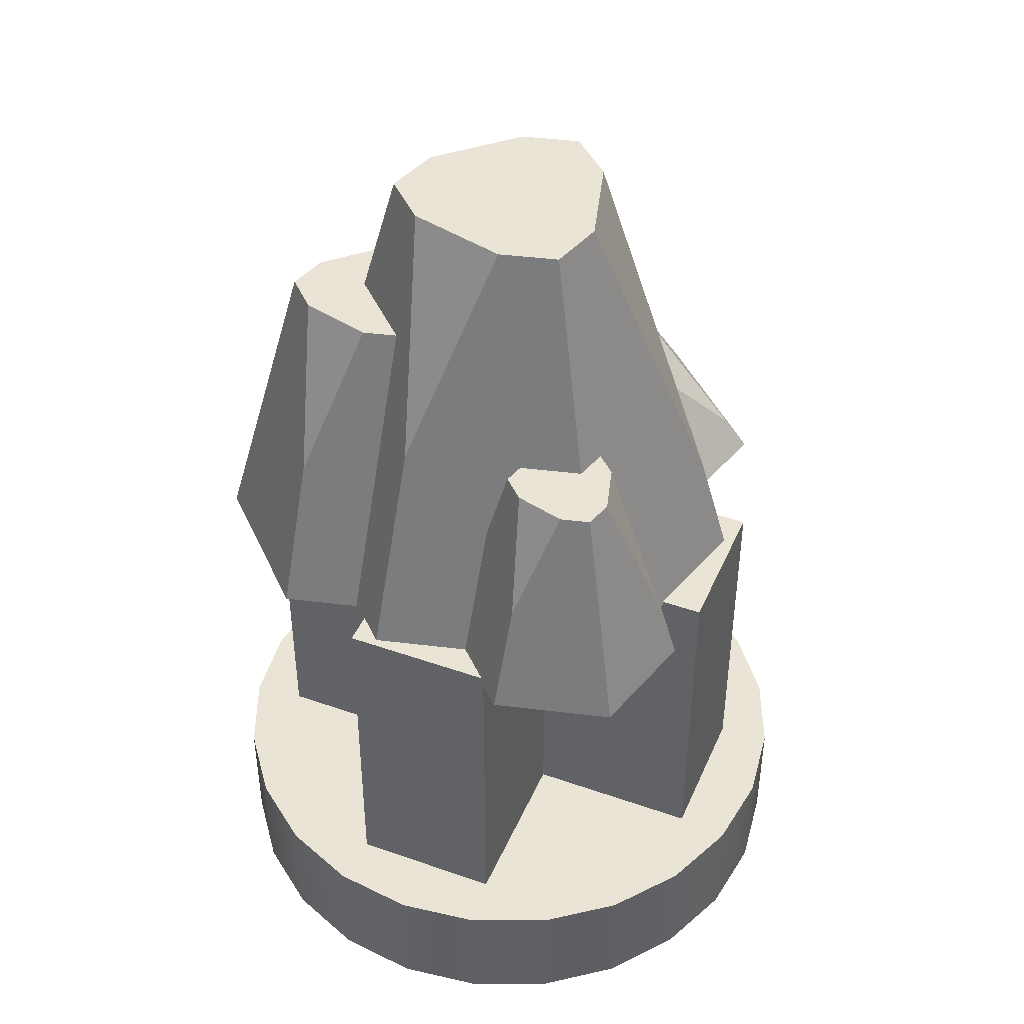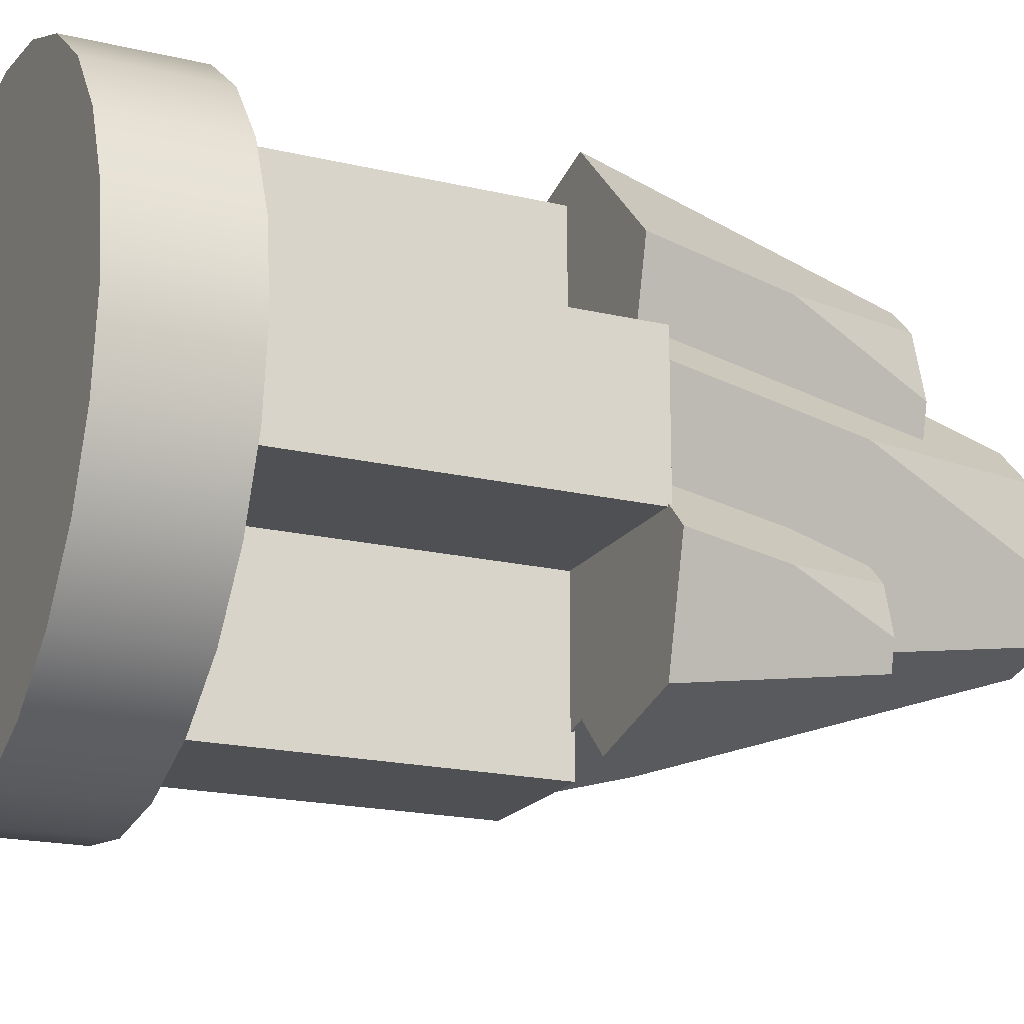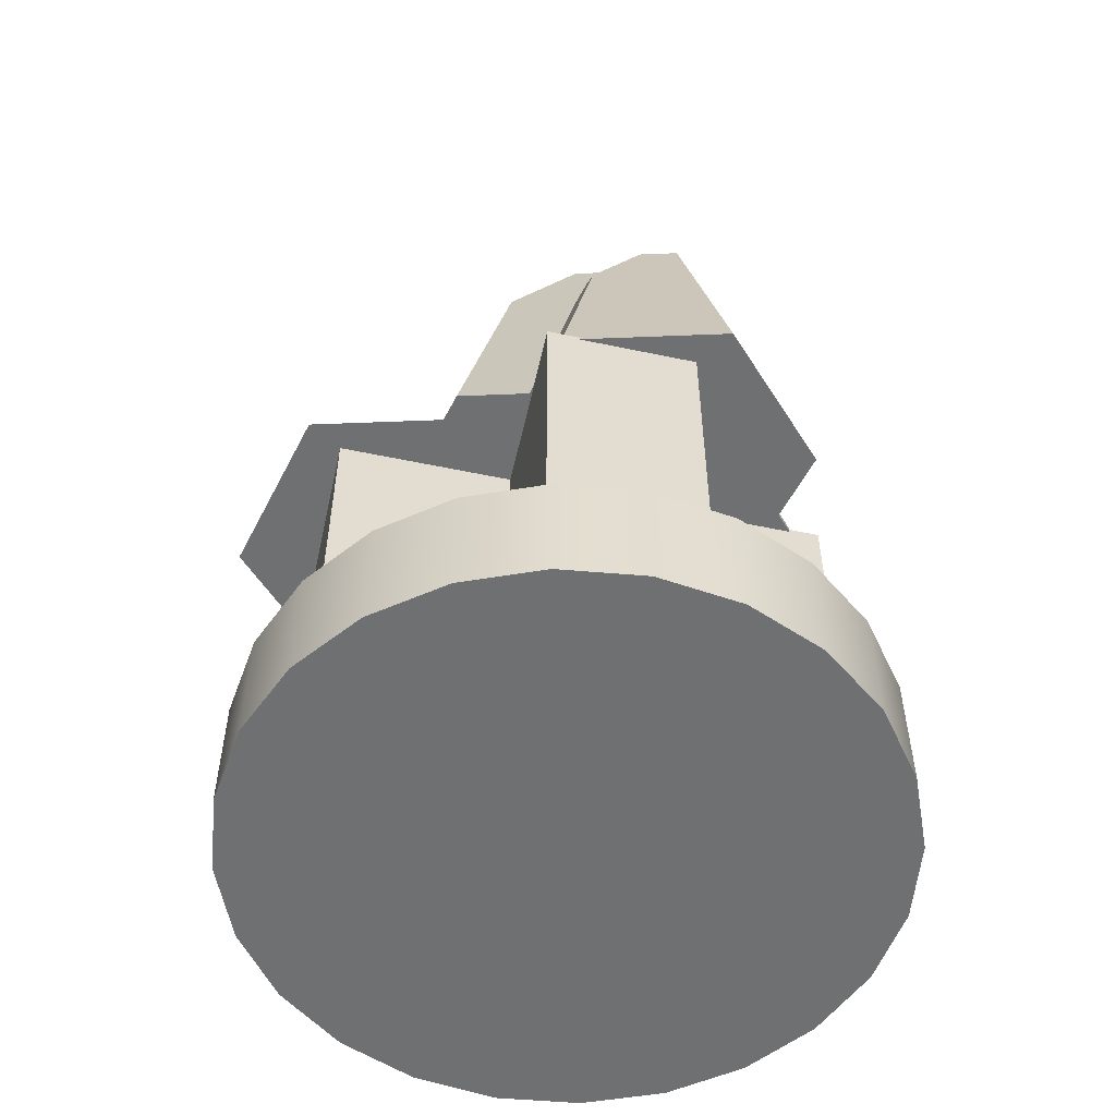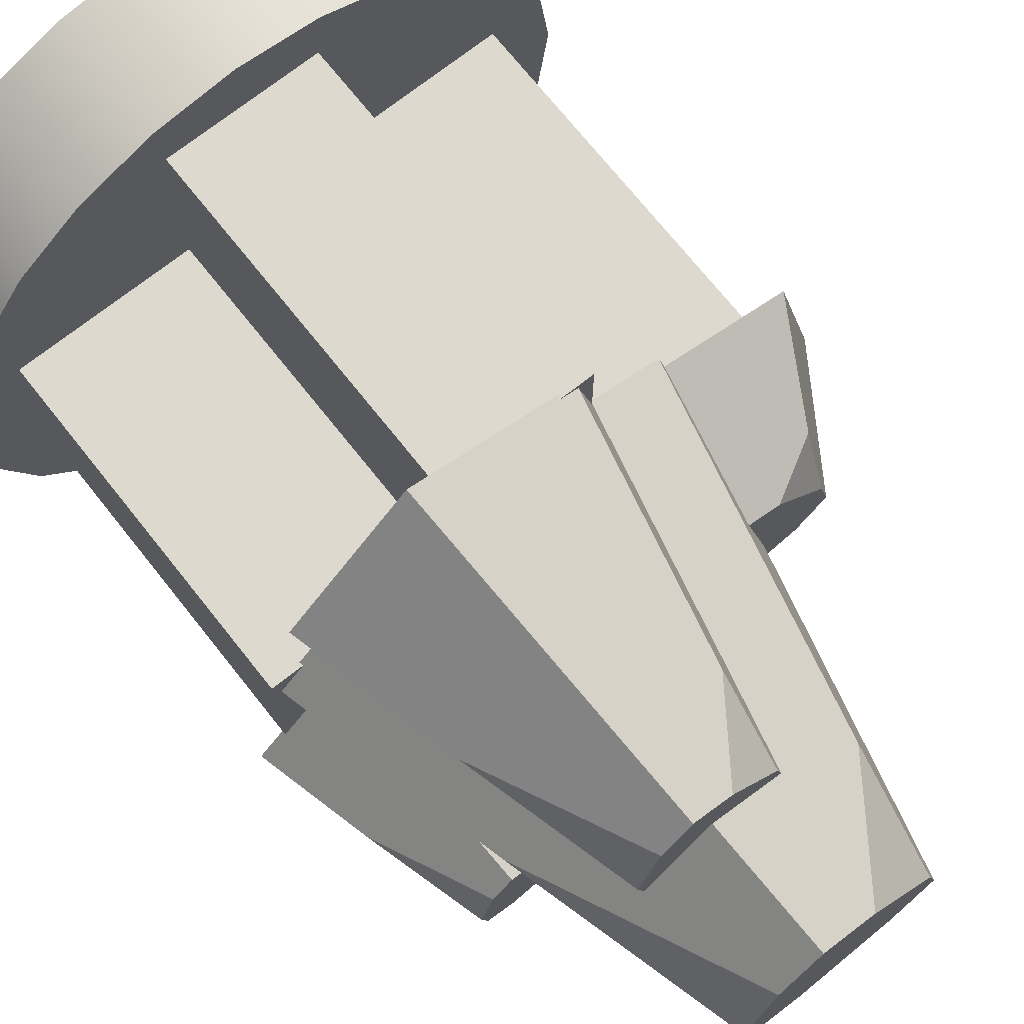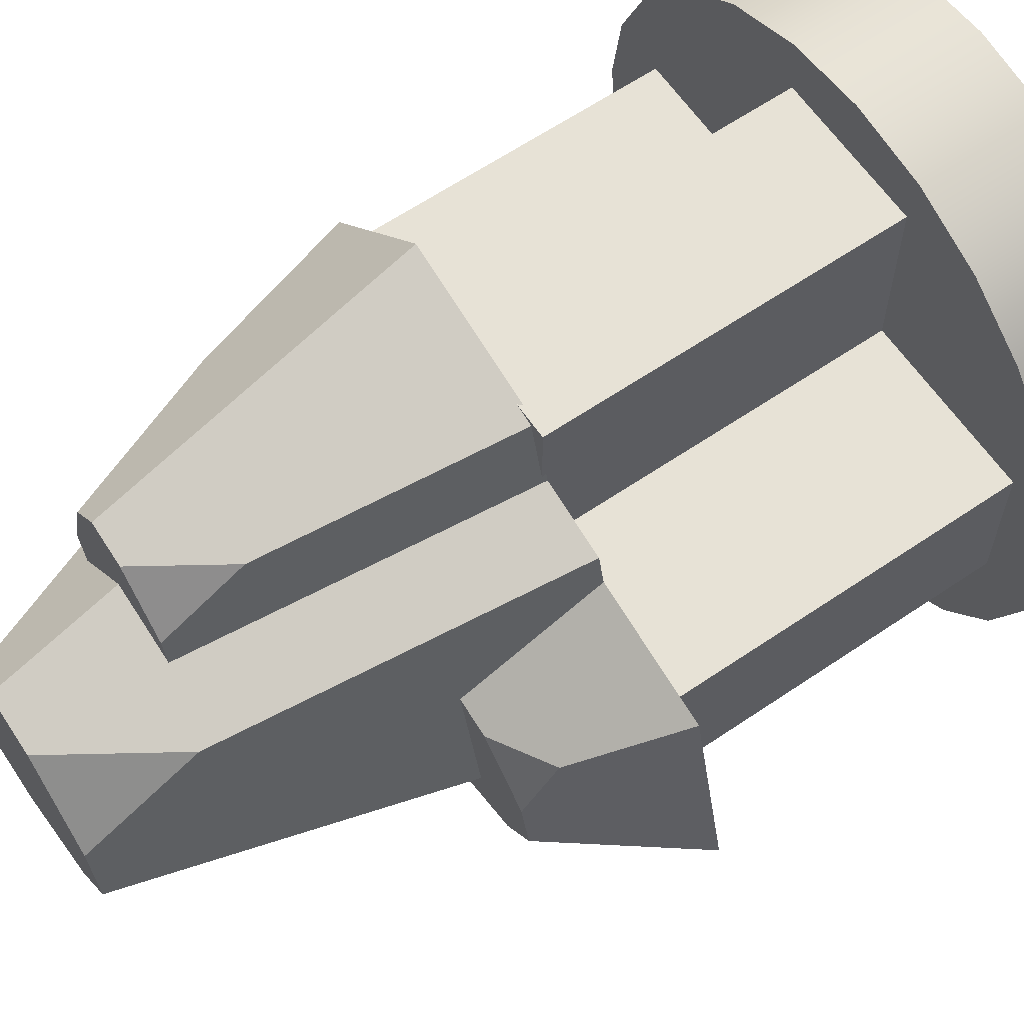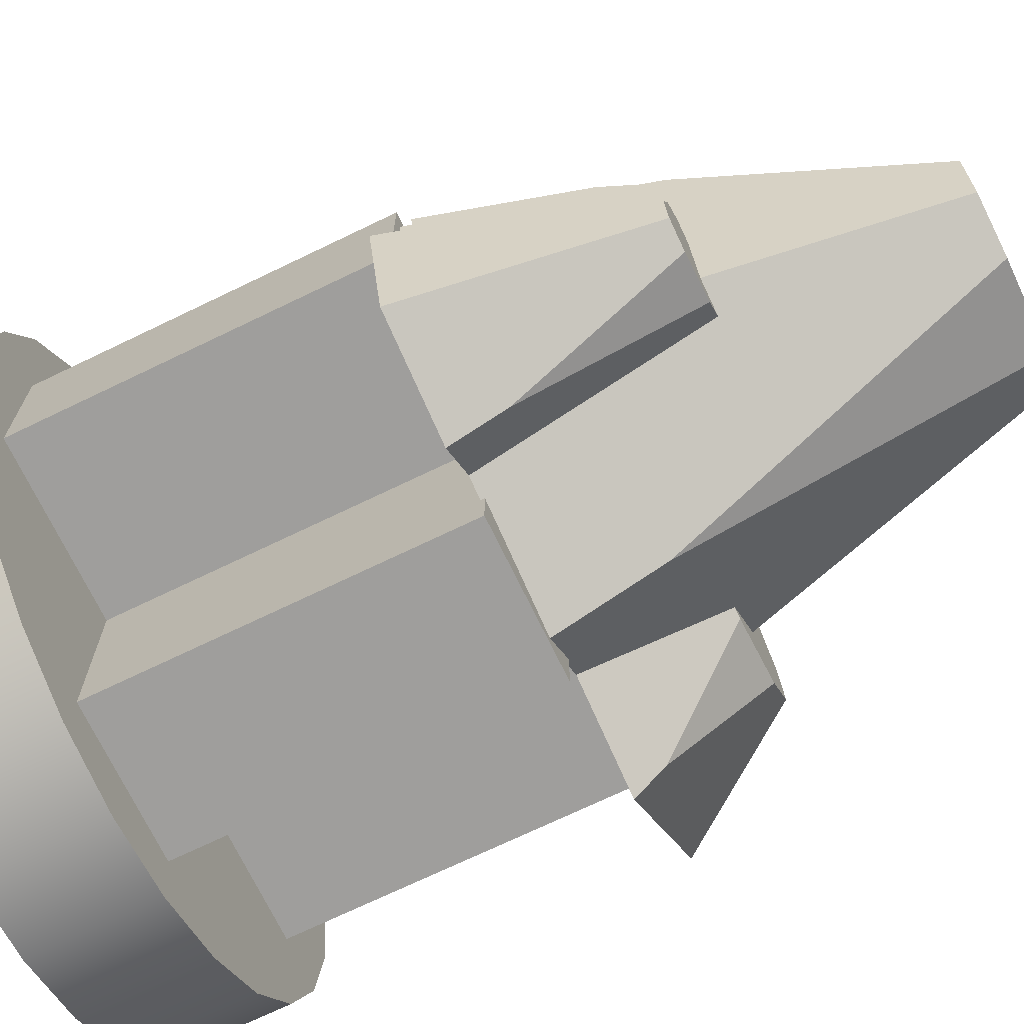
<metadata>
{"format":"obj","ext":"obj","renderer":"f3d","projection":"perspective","resolution":1024,"background":"white","views":[{"elev":43.6,"azim":112.5,"up":"+Y"},{"elev":-19.0,"azim":65.8,"up":"+Z"},{"elev":-54.8,"azim":-12.6,"up":"+Y"},{"elev":71.5,"azim":141.6,"up":"+Z"},{"elev":62.9,"azim":-124.5,"up":"+Z"},{"elev":-71.1,"azim":115.8,"up":"+Z"}]}
</metadata>
<code>
g mergedBlocks
v -0.3959 0.02172 0.1816
v -0.4675 0.02172 -0.09952
v -0.3176 0.1774 0.1014
v -0.3263 0.2292 -0.06168
v -0.3089 0.2292 0.006482
v 0.2874 0.375 -0.1895
v 0.3113 0.375 -0.09549
v 0.2189 0.7283 -0.1193
v 0.3571 0.375 0.08441
v 0.2417 0.7283 -0.02987
v 0.352 0.2521 -0.05381
v 0.4124 0.02172 -0.03762
v 0.4498 0.02172 0.1092
v 0.2 0.7283 0.1257
v 0.1317 0.7283 -0.1427
v -0.02003 0.7283 -0.1
v -0.08449 0.7283 -0.03393
v -0.06171 0.7283 0.05553
v 0.1356 0.7283 0.1917
v 0.04833 0.7283 0.1684
v -0.2251 0.2292 0.09246
v -0.2557 0.0736 -0.271
v -0.1616 0.2292 -0.1446
v -0.2772 0.2292 -0.112
v 0.4537 0.02172 -0.3126
v 0.2738 0.02172 -0.3608
v 0.5007 0.02172 -0.1281
v 0.2126 0.02172 -0.298
v -0.003963 0.02172 -0.3561
v -0.09587 0.02172 -0.2619
v -0.2649 0.02172 -0.3072
v 0.3843 0.02172 0.1763
v 0.4145 0.02172 0.2946
v -0.1881 0.02172 0.2373
v 0.2228 0.02172 0.491
v -0.06352 0.02172 0.3154
v -0.0365 0.02172 0.4215
v -0.1758 0.02172 0.2853
v -0.1458 0.2292 -0.1403
v -0.2154 0.2292 -0.069
v -0.1705 0.2292 0.1071
v 0.008135 0.1984 -0.3086
v -0.07315 0.5516 0.1801
v 0.03555 0.5252 0.2158
v 0.1495 0.5252 0.2463
v 0.2645 0.5252 0.1943
v 0.3477 0.2735 0.2767
v 0.2344 0.5252 0.3064
v 0.2368 0.375 -0.203
v 0.2798 0.11 -0.337
v 0.2657 0.375 -0.2327
v 0.3416 0.375 -0.2541
v 0.3852 0.375 -0.2424
v 0.03751 0.3994 0.3456
v 0.04575 0.5252 0.2559
v 0.2512 0.5252 0.1421
v 0.188 0.5252 0.354
v 0.1251 0.5252 0.3372
v 0.4543 0.1984 -0.1405
v 0.3758 0.375 -0.1199
v 0.3436 0.375 -0.08686
v 0.3966 0.375 -0.1977
v -0.06 -0.7283 0.1486
v -0.06 -0.7283 -0.09142
v -0.34 -0.7283 0.1486
v -0.34 -0.7283 -0.09142
v -0.06 -0.7283 -0.3714
v -0.06 -0.7283 0.4286
v 0.18 -0.7283 -0.3714
v 0.18 -0.7283 -0.09142
v 0.18 -0.7283 0.1486
v 0.18 -0.7283 0.4286
v 0.46 -0.7283 -0.09142
v 0.46 -0.7283 0.1486
v -0.34 0.02772 -0.09142
v -0.34 0.02772 0.1486
v 0.18 0.02772 -0.3714
v -0.06 0.02772 -0.3714
v 0.18 0.02772 0.4286
v -0.06 0.02772 0.4286
v 0.46 0.02772 -0.09142
v 0.46 0.02772 0.1486
v -0.06 0.02772 -0.09142
v -0.06 0.02772 0.1486
v 0.18 0.02772 0.1486
v 0.18 0.02772 -0.09142
v 0.493 -0.5303 -0.2214
v 0.493 -0.7283 -0.2214
v 0.543 -0.5303 -0.1008
v 0.543 -0.7283 -0.1008
v 0.56 -0.5303 0.02858
v 0.56 -0.7283 0.02858
v 0.543 -0.5303 0.158
v 0.543 -0.7283 0.158
v 0.493 -0.5303 0.2786
v 0.493 -0.7283 0.2786
v 0.4136 -0.7283 -0.325
v 0.4136 -0.5303 -0.325
v 0.4136 -0.5303 0.3821
v 0.4136 -0.7283 0.3821
v 0.31 -0.7283 0.4616
v 0.31 -0.5303 0.4616
v 0.1894 -0.7283 0.5115
v 0.1894 -0.5303 0.5115
v 0.06 -0.7283 0.5286
v 0.06 -0.5303 0.5286
v -0.06941 -0.7283 0.5115
v -0.06941 -0.5303 0.5115
v 0.31 -0.5303 -0.4044
v 0.31 -0.7283 -0.4044
v 0.1894 -0.5303 -0.4544
v 0.1894 -0.7283 -0.4544
v 0.06 -0.5303 -0.4714
v 0.06 -0.7283 -0.4714
v -0.06941 -0.5303 -0.4544
v -0.06941 -0.7283 -0.4544
v -0.19 -0.7283 0.4616
v -0.19 -0.5303 0.4616
v -0.2936 -0.7283 0.3821
v -0.2936 -0.5303 0.3821
v -0.373 -0.5303 0.2786
v -0.373 -0.7283 0.2786
v -0.423 -0.5303 0.158
v -0.423 -0.7283 0.158
v -0.44 -0.5303 0.02858
v -0.44 -0.7283 0.02858
v -0.423 -0.5303 -0.1008
v -0.423 -0.7283 -0.1008
v -0.373 -0.5303 -0.2214
v -0.373 -0.7283 -0.2214
v -0.2936 -0.5303 -0.325
v -0.2936 -0.7283 -0.325
v -0.19 -0.7283 -0.4044
v -0.19 -0.5303 -0.4044
f 3 2 1
f 2 3 4
f 4 3 5
f 8 7 6
f 7 8 9
f 9 8 10
f 9 11 7
f 9 12 11
f 12 9 13
f 14 9 10
f 15 10 8
f 10 15 16
f 10 16 14
f 14 16 17
f 14 17 18
f 14 18 19
f 19 18 20
f 3 21 5
f 24 23 22
f 27 26 25
f 26 27 28
f 28 27 29
f 29 27 30
f 30 27 12
f 30 12 31
f 31 12 2
f 2 12 13
f 2 13 32
f 2 32 1
f 1 32 33
f 1 33 34
f 35 34 33
f 34 35 36
f 36 35 37
f 38 34 36
f 23 40 39
f 40 23 24
f 40 24 4
f 40 4 41
f 41 4 5
f 41 5 21
f 15 42 16
f 36 43 38
f 43 36 20
f 20 36 44
f 20 44 45
f 20 45 19
f 4 31 2
f 31 4 22
f 22 4 24
f 22 30 31
f 30 22 23
f 30 23 39
f 20 18 43
f 34 3 1
f 3 34 21
f 21 34 41
f 48 47 46
f 49 26 28
f 26 49 50
f 50 49 51
f 50 25 26
f 25 50 52
f 25 52 53
f 54 36 37
f 36 54 44
f 44 54 55
f 9 32 13
f 32 9 56
f 56 9 14
f 56 14 45
f 45 14 19
f 56 33 32
f 33 56 47
f 47 56 46
f 39 29 30
f 29 39 42
f 42 39 16
f 16 39 40
f 16 40 17
f 43 34 38
f 34 43 41
f 41 43 40
f 40 43 17
f 17 43 18
f 47 35 33
f 35 47 57
f 57 47 48
f 45 46 56
f 46 45 48
f 48 45 44
f 48 44 55
f 48 55 57
f 57 55 58
f 52 50 51
f 59 12 27
f 12 59 11
f 11 59 60
f 11 60 61
f 11 61 7
f 58 55 54
f 35 54 37
f 54 35 58
f 58 35 57
f 49 6 51
f 60 51 6
f 62 51 60
f 62 52 51
f 52 62 53
f 60 6 7
f 60 7 61
f 60 59 62
f 42 28 29
f 28 42 15
f 28 15 8
f 28 8 49
f 49 8 6
f 53 27 25
f 27 53 59
f 59 53 62
f 65 64 63
f 64 65 66
f 67 63 64
f 67 68 63
f 69 68 67
f 70 68 69
f 71 68 70
f 68 71 72
f 73 71 70
f 71 73 74
f 65 75 66
f 75 65 76
f 67 77 69
f 77 67 78
f 79 68 72
f 68 79 80
f 82 73 81
f 73 82 74
f 75 84 83
f 84 75 76
f 80 83 84
f 80 78 83
f 79 78 80
f 85 78 79
f 86 78 85
f 78 86 77
f 85 81 86
f 81 85 82
f 68 84 63
f 84 68 80
f 84 65 63
f 65 84 76
f 82 71 74
f 71 82 85
f 79 71 85
f 71 79 72
f 86 69 77
f 69 86 70
f 86 73 70
f 73 86 81
f 75 64 66
f 64 75 83
f 64 78 67
f 78 64 83
f 89 88 87
f 88 89 90
f 91 90 89
f 90 91 92
f 93 92 91
f 92 93 94
f 95 94 93
f 94 95 96
f 97 87 88
f 87 97 98
f 99 96 95
f 96 99 100
f 99 101 100
f 101 99 102
f 102 103 101
f 103 102 104
f 104 105 103
f 105 104 106
f 106 107 105
f 107 106 108
f 97 109 98
f 109 97 110
f 110 111 109
f 111 110 112
f 112 113 111
f 113 112 114
f 114 115 113
f 115 114 116
f 108 117 107
f 117 108 118
f 118 119 117
f 119 118 120
f 121 119 120
f 119 121 122
f 123 122 121
f 122 123 124
f 125 124 123
f 124 125 126
f 127 126 125
f 126 127 128
f 129 128 127
f 128 129 130
f 131 130 129
f 130 131 132
f 131 133 132
f 133 131 134
f 134 116 133
f 116 134 115
f 94 90 92
f 90 94 88
f 88 94 96
f 88 96 97
f 97 96 100
f 97 100 110
f 110 100 101
f 110 101 112
f 112 101 103
f 112 103 105
f 112 105 114
f 114 105 107
f 114 107 116
f 116 107 133
f 133 107 117
f 133 117 132
f 132 117 119
f 132 119 130
f 130 119 122
f 130 122 128
f 128 122 124
f 128 124 126
f 89 93 91
f 93 89 87
f 93 87 95
f 95 87 98
f 95 98 99
f 99 98 109
f 99 109 102
f 102 109 111
f 102 111 104
f 104 111 113
f 104 113 106
f 106 113 115
f 106 115 108
f 108 115 134
f 108 134 118
f 118 134 131
f 118 131 120
f 120 131 129
f 120 129 121
f 121 129 127
f 121 127 123
f 123 127 125

</code>
